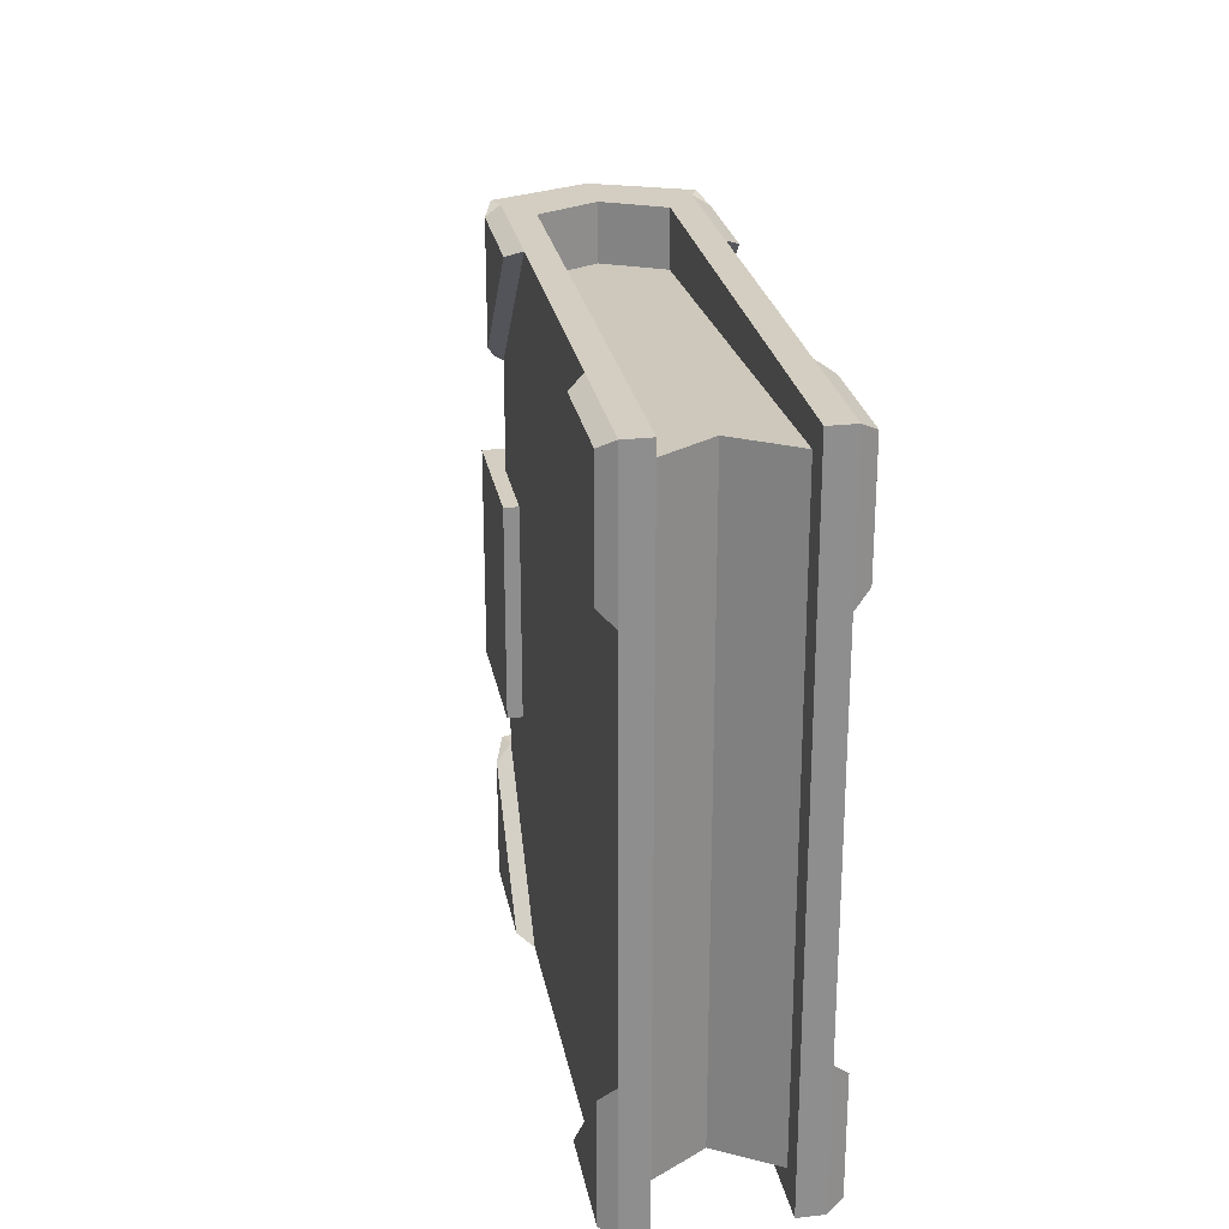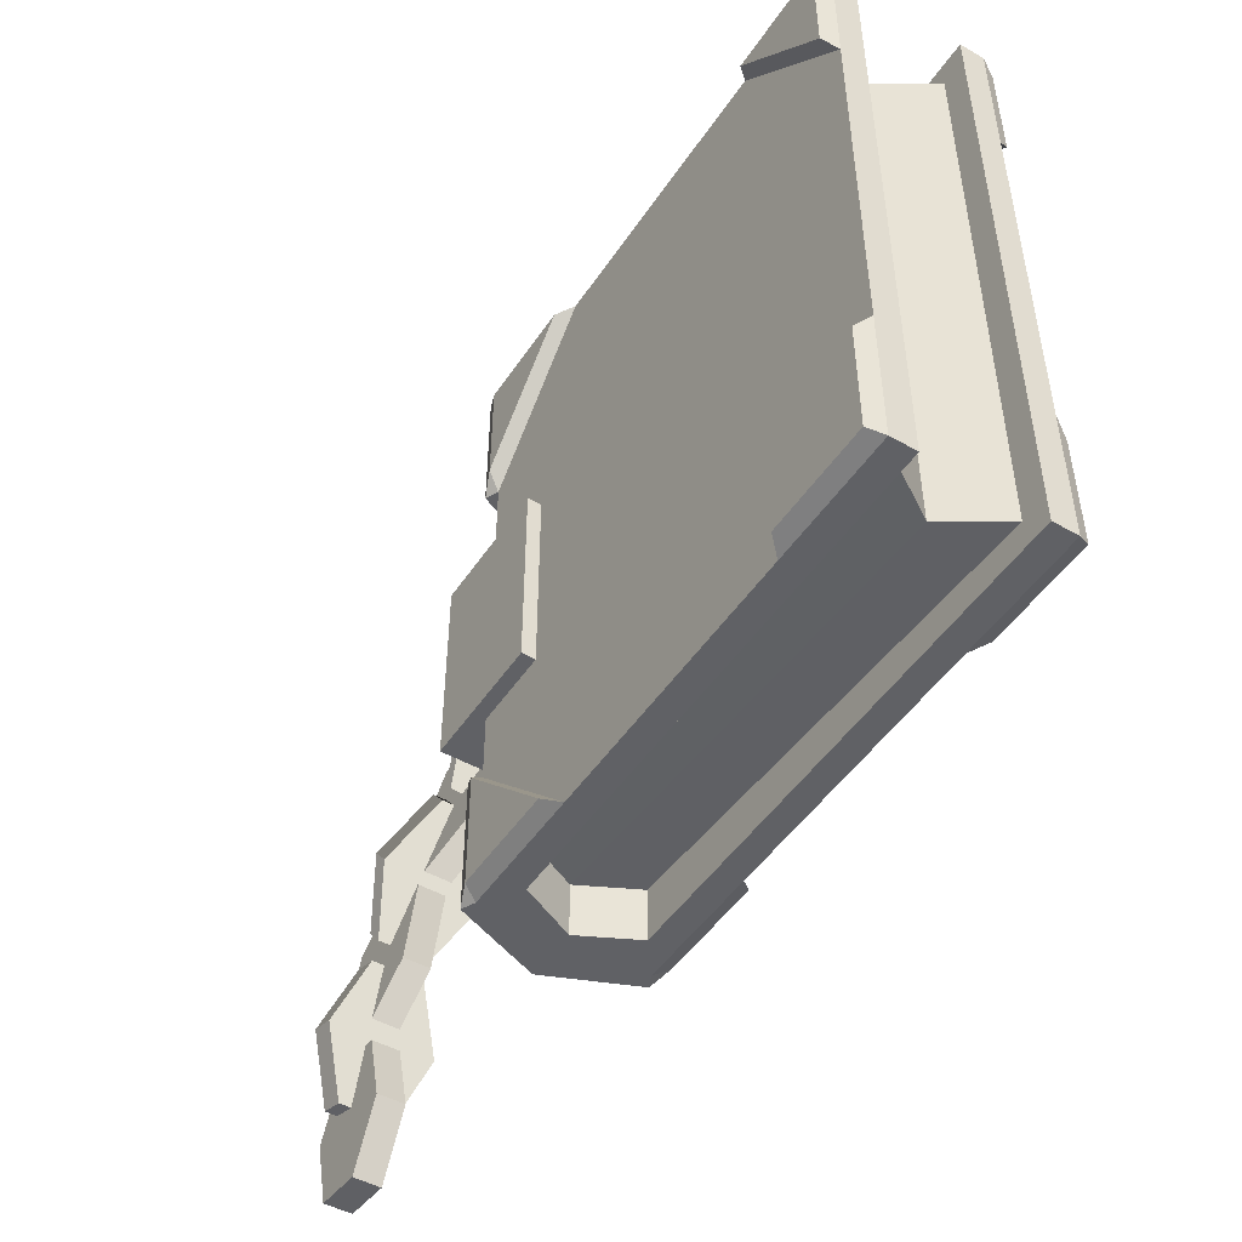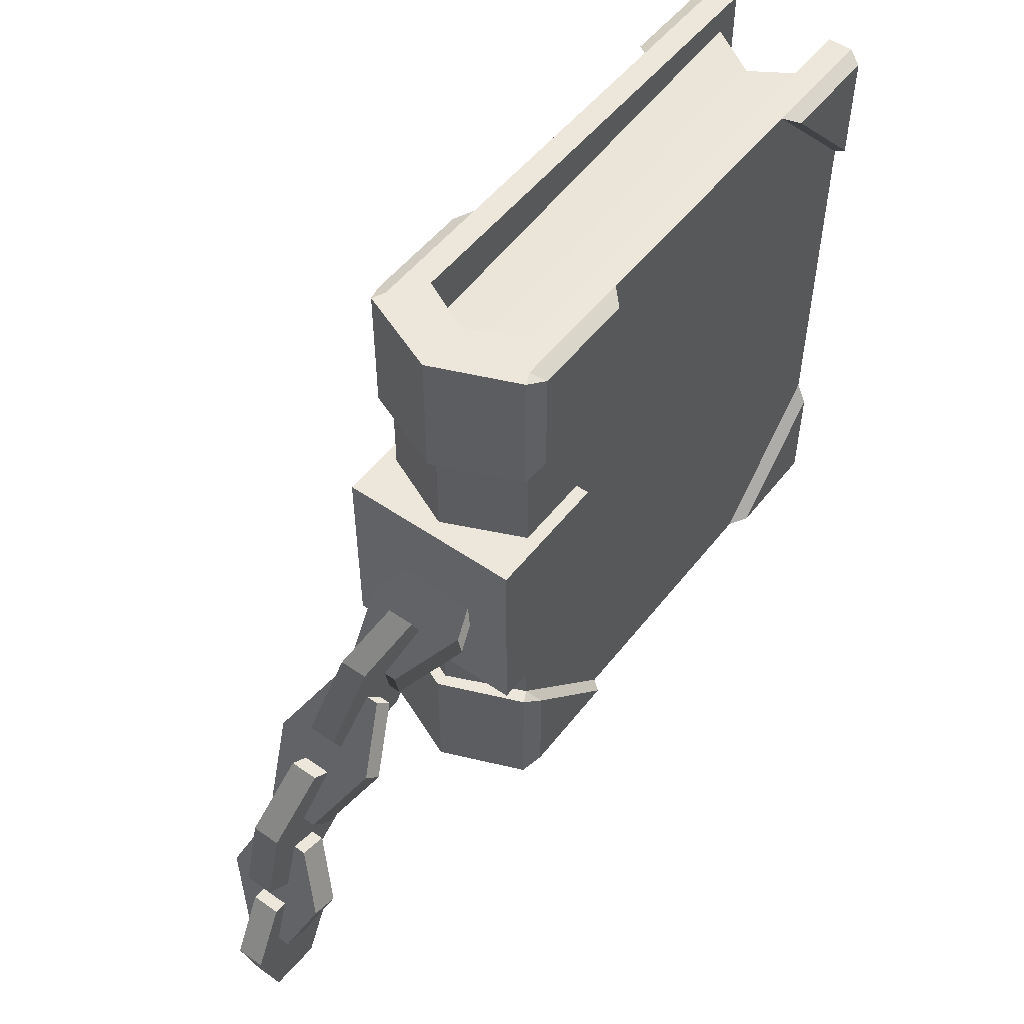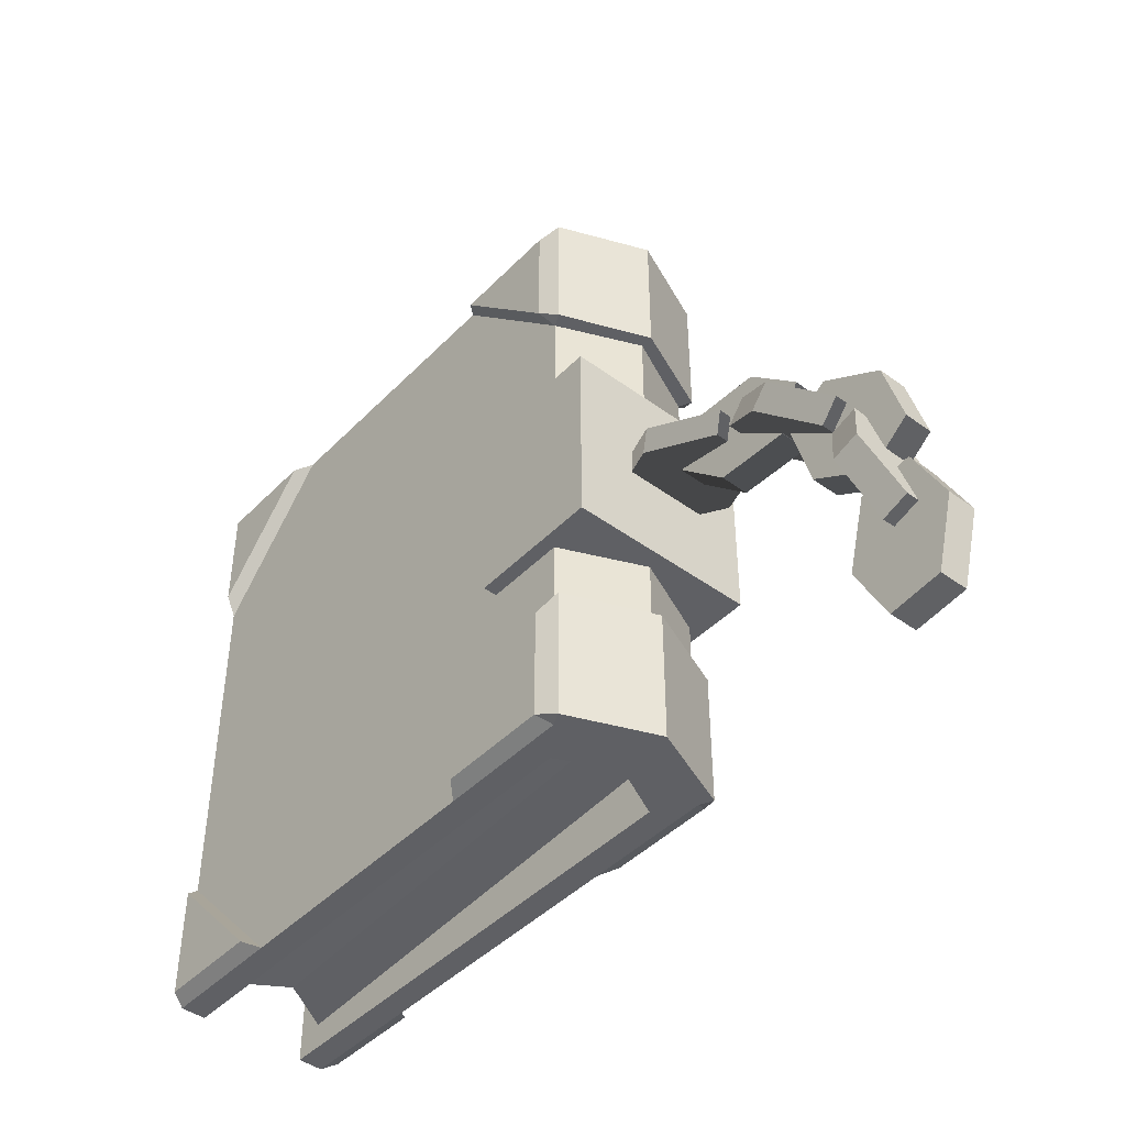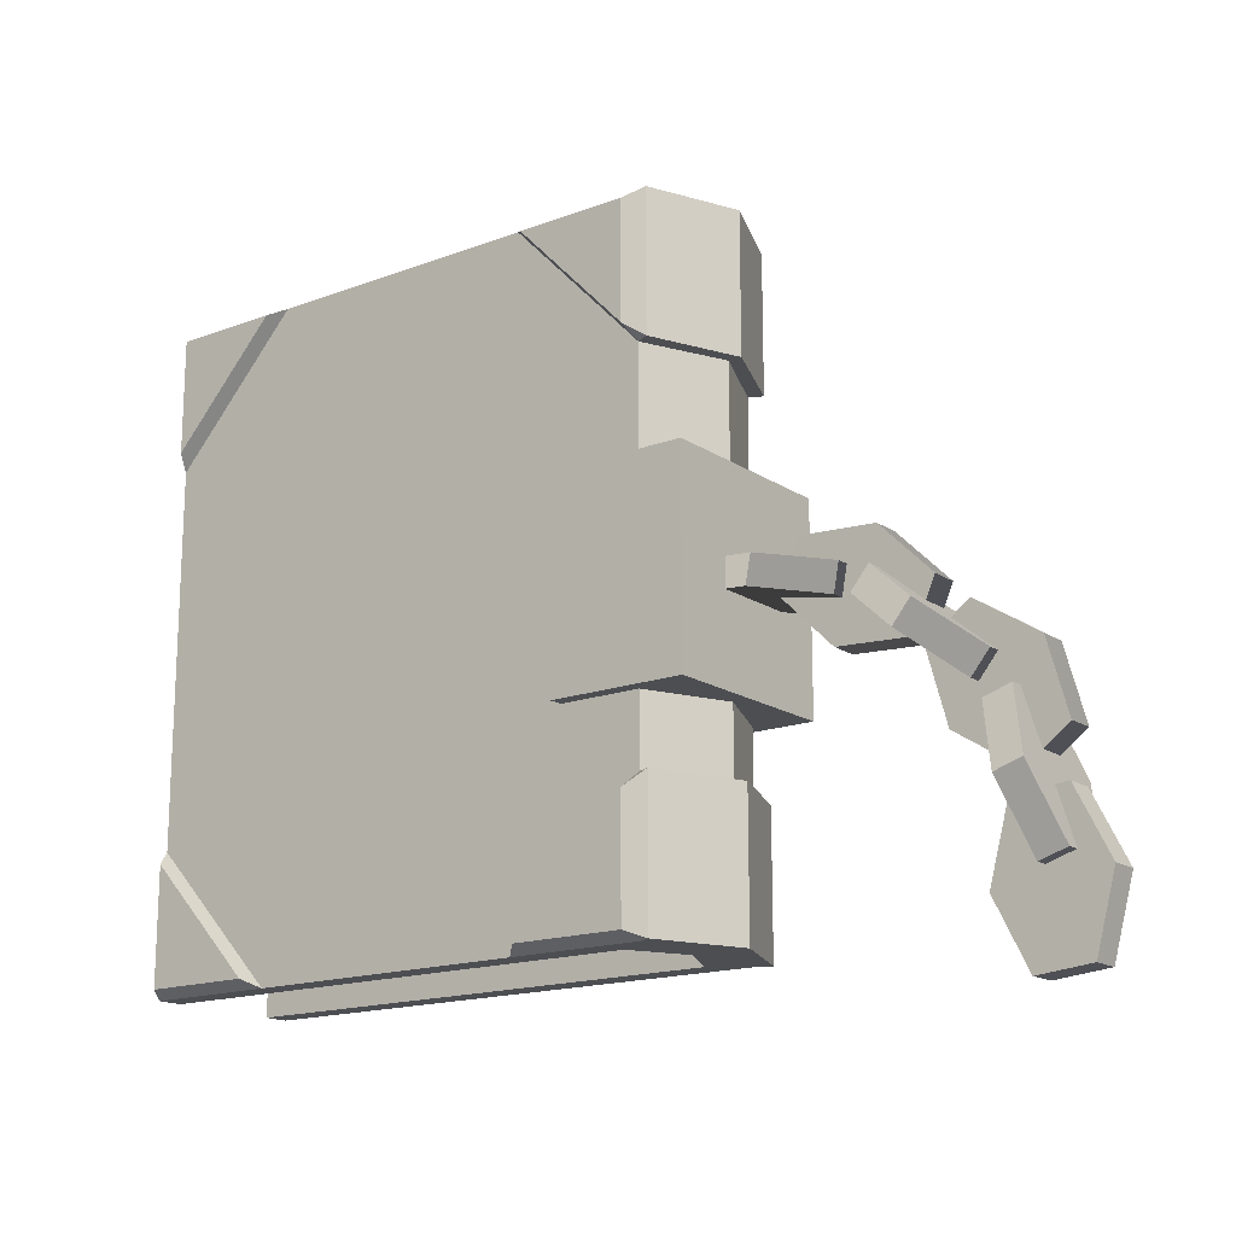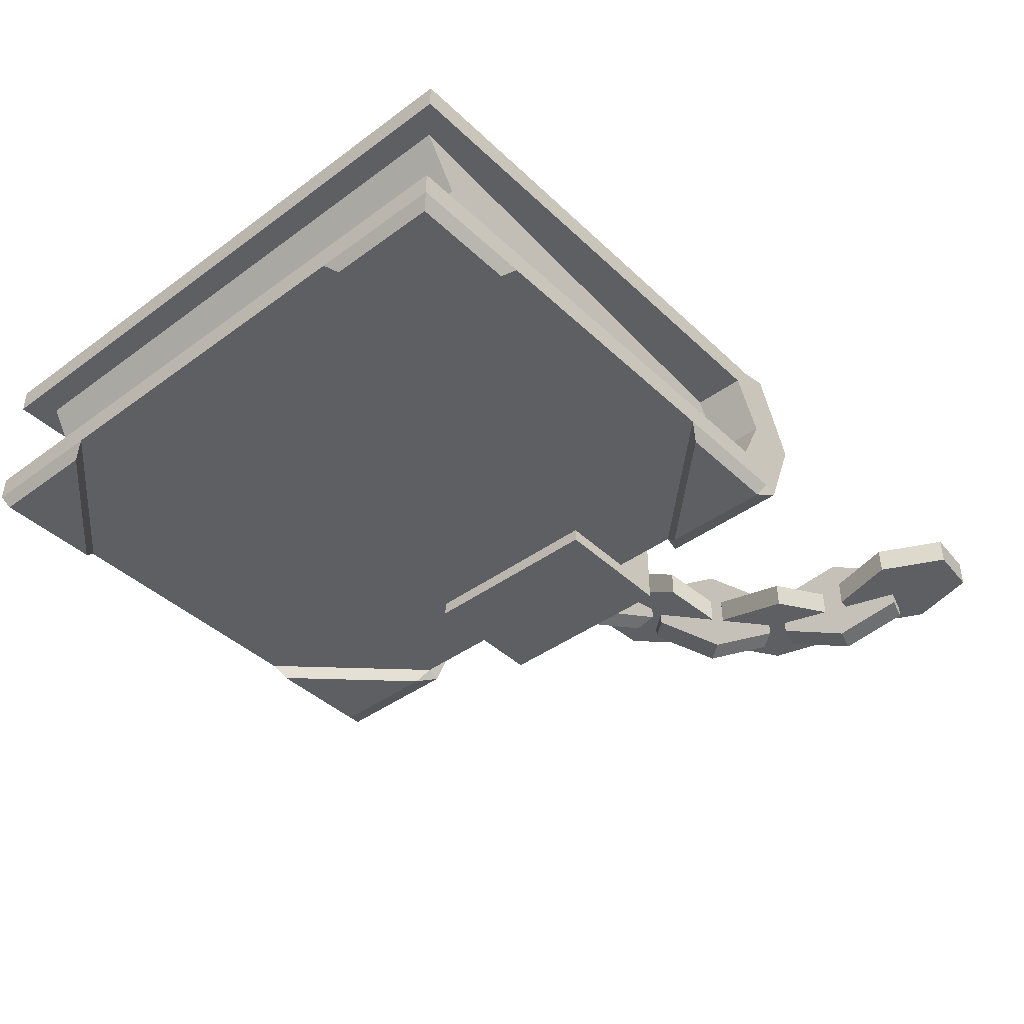
<metadata>
{"format":"obj","ext":"obj","renderer":"f3d","projection":"perspective","resolution":1024,"background":"white","views":[{"elev":25.3,"azim":79.7,"up":"+Z"},{"elev":-48.2,"azim":57.7,"up":"+Z"},{"elev":51.9,"azim":-53.2,"up":"+Z"},{"elev":-44.3,"azim":-130.5,"up":"+Z"},{"elev":-16.5,"azim":-142.8,"up":"+Z"},{"elev":-41.7,"azim":131.5,"up":"+Y"}]}
</metadata>
<code>
v 11.87 -4.142 17.41
v 17.71 -4.142 17.41
v 11.87 4.142 17.41
v 17.71 4.142 17.41
v 11.87 4.142 8.702
v 17.71 4.142 8.702
v 11.87 -4.142 8.702
v 17.71 -4.142 8.702
v 37.85 -3.539 27.84
v 37.85 -3.539 -0.251
v 14.18 -3.539 27.84
v 14.18 -3.539 -0.251
v 37.85 -2.433 -0.251
v 37.85 -2.433 27.84
v 15.69 -2.433 -0.251
v 15.69 -2.433 27.84
v 36.68 -2.433 0.9167
v 36.68 -2.433 26.68
v 15.69 -2.433 2.085
v 15.69 -2.433 25.51
v 32.23 -3.539 27.84
v 37.85 -3.539 21.87
v 37.85 -3.539 5.723
v 32.23 -3.539 -0.251
v 19.95 -3.539 -0.251
v 14.18 -3.539 5.723
v 14.18 -3.539 21.87
v 19.95 -3.539 27.84
v 37.52 -4.169 27.49
v 37.52 -4.169 22.5
v 32.83 -4.169 27.49
v 37.52 -4.169 5.094
v 32.83 -4.169 0.1
v 37.52 -4.169 0.1
v 19.34 -4.169 0.09808
v 14.51 -4.169 5.092
v 14.51 -4.169 0.09808
v 14.51 -4.169 22.5
v 19.34 -4.169 27.49
v 14.51 -4.169 27.49
v 12.62 8e-06 27.84
v 14.47 8e-06 27.84
v 14.47 8e-06 25.51
v 35.11 8e-06 26.68
v 35.11 8e-06 0.9167
v 14.47 8e-06 2.085
v 14.47 8e-06 -0.251
v 12.62 8e-06 -0.251
v 26.03 -3.539 15.76
v 37.85 3.539 27.84
v 37.85 3.539 -0.251
v 14.18 3.539 27.84
v 14.18 3.539 -0.251
v 37.85 2.433 -0.251
v 37.85 2.433 27.84
v 15.69 2.433 -0.251
v 15.69 2.433 27.84
v 36.68 2.433 0.9167
v 36.68 2.433 26.68
v 15.69 2.433 2.085
v 15.69 2.433 25.51
v 32.23 3.539 27.84
v 37.85 3.539 21.87
v 37.85 3.539 5.723
v 32.23 3.539 -0.251
v 19.95 3.539 -0.251
v 14.18 3.539 5.723
v 14.18 3.539 21.87
v 19.95 3.539 27.84
v 37.52 4.169 27.49
v 37.52 4.169 22.5
v 32.83 4.169 27.49
v 37.52 4.169 5.094
v 32.83 4.169 0.1
v 37.52 4.169 0.1
v 19.34 4.169 0.09808
v 14.51 4.169 5.092
v 14.51 4.169 0.09808
v 14.51 4.169 22.5
v 19.34 4.169 27.49
v 14.51 4.169 27.49
v 30 3.539 23.45
v 32.13 3.539 4.146
v 19.94 3.539 4.146
v 22.07 3.539 23.45
v 19.94 3.539 8.006
v 32.13 3.539 8.006
v 22.07 3.539 21.14
v 30 3.539 21.14
v 20.65 3.539 20.04
v 31.42 3.539 20.04
v 20.65 3.539 17.77
v 31.42 3.539 17.77
v 12.62 8e-06 5.723
v 12.62 8e-06 21.87
v 13.61 -3.814 5.723
v 12.04 8e-06 5.723
v 12.04 8e-06 -0.251
v 13.61 -3.814 -0.251
v 13.61 3.814 5.723
v 13.61 3.814 -0.251
v 13.61 -3.814 21.87
v 13.61 -3.814 27.84
v 13.61 3.814 27.84
v 13.61 3.814 21.87
v 12.04 8e-06 27.84
v 12.04 8e-06 21.87
v -0.7855 -0.935 3.911
v 1.503 -0.935 3.681
v 2.347 -0.935 0.5825
v 0.9031 -0.935 -2.286
v -1.385 -0.935 -2.056
v -2.23 -0.935 1.042
v -0.7855 0.2934 3.911
v 1.503 0.2934 3.681
v 2.347 0.2934 0.5825
v 0.9031 0.2934 -2.286
v -1.385 0.2934 -2.056
v -2.23 0.2934 1.042
v 9.43 -0.935 14.29
v 10.37 -0.935 12.19
v 8.095 -0.935 9.915
v 4.888 -0.935 9.745
v 3.952 -0.935 11.85
v 6.223 -0.935 14.12
v 9.43 0.2934 14.29
v 10.37 0.2934 12.19
v 8.095 0.2934 9.915
v 4.888 0.2934 9.745
v 3.952 0.2934 11.85
v 6.223 0.2934 14.12
v 2.62 -0.935 10.73
v 4.471 -0.935 9.366
v 3.618 -0.935 6.27
v 0.913 -0.935 4.539
v -0.9382 -0.935 5.903
v -0.08521 -0.935 8.999
v 2.62 0.2934 10.73
v 4.471 0.2934 9.366
v 3.618 0.2934 6.27
v 0.913 0.2934 4.539
v -0.9382 0.2934 5.903
v -0.08521 0.2934 8.999
v 7.048 -1.471 11.58
v 7.048 0.8294 11.58
v 4.739 1.98 9.667
v 2.429 0.8294 7.754
v 2.429 -1.471 7.754
v 4.739 -2.621 9.667
v 6.264 -1.471 12.53
v 6.264 0.8294 12.53
v 3.955 1.98 10.61
v 1.646 0.8294 8.701
v 1.646 -1.471 8.701
v 3.955 -2.621 10.61
v 13.61 -1.471 12.79
v 13.61 0.8294 12.79
v 10.66 1.979 12.22
v 7.719 0.8294 11.65
v 7.719 -1.471 11.65
v 10.66 -2.621 12.22
v 13.37 -1.471 13.99
v 13.37 0.8294 13.99
v 10.43 1.979 13.42
v 7.485 0.8294 12.85
v 7.485 -1.471 12.85
v 10.43 -2.621 13.42
v 2.042 -1.471 7.007
v 2.042 0.8294 7.007
v 1.149 1.98 4.144
v 0.2572 0.8294 1.282
v 0.2572 -1.471 1.282
v 1.149 -2.621 4.144
v 0.8689 -1.471 7.373
v 0.8689 0.8294 7.373
v -0.02344 1.98 4.51
v -0.9155 0.8294 1.647
v -0.9155 -1.471 1.647
v -0.02344 -2.621 4.51
f 1 2 3
f 3 2 4
f 3 4 5
f 5 4 6
f 5 6 7
f 7 6 8
f 7 8 1
f 1 8 2
f 2 8 4
f 4 8 6
f 7 1 5
f 5 1 3
f 17 45 18
f 18 45 44
f 96 97 99
f 99 97 98
f 17 19 45
f 45 19 46
f 18 44 20
f 20 44 43
f 10 13 23
f 13 14 23
f 23 14 22
f 14 9 22
f 15 12 47
f 47 12 48
f 12 15 25
f 15 13 25
f 25 13 24
f 13 10 24
f 11 28 16
f 16 28 14
f 28 21 14
f 9 14 21
f 16 42 11
f 11 42 41
f 13 17 14
f 14 17 18
f 46 19 47
f 47 19 15
f 19 17 15
f 15 17 13
f 14 18 16
f 16 18 20
f 16 20 42
f 42 20 43
f 29 31 30
f 33 34 32
f 36 37 35
f 39 40 38
f 29 30 9
f 9 30 22
f 22 30 21
f 21 30 31
f 21 31 9
f 9 31 29
f 33 32 24
f 24 32 23
f 23 32 10
f 10 32 34
f 34 33 10
f 10 33 24
f 26 36 25
f 25 36 35
f 25 35 12
f 12 35 37
f 37 36 99
f 99 36 96
f 39 38 28
f 28 38 27
f 102 38 103
f 103 38 40
f 40 39 11
f 11 39 28
f 21 49 22
f 23 49 24
f 24 49 25
f 25 49 26
f 27 49 28
f 28 49 21
f 26 49 27
f 22 49 23
f 58 59 45
f 45 59 44
f 86 87 84
f 84 87 83
f 97 100 98
f 98 100 101
f 58 45 60
f 60 45 46
f 43 44 61
f 61 44 59
f 51 64 54
f 54 64 55
f 64 63 55
f 63 50 55
f 48 53 47
f 47 53 56
f 53 66 56
f 56 66 54
f 66 65 54
f 65 51 54
f 52 57 69
f 57 55 69
f 69 55 62
f 50 62 55
f 41 42 52
f 52 42 57
f 54 55 58
f 58 55 59
f 46 47 60
f 60 47 56
f 54 58 56
f 56 58 60
f 55 57 59
f 59 57 61
f 57 42 61
f 61 42 43
f 70 71 72
f 74 73 75
f 77 76 78
f 80 79 81
f 63 71 50
f 50 71 70
f 63 62 71
f 71 62 72
f 62 50 72
f 72 50 70
f 64 73 65
f 65 73 74
f 64 51 73
f 73 51 75
f 65 74 51
f 51 74 75
f 67 66 77
f 77 66 76
f 66 53 76
f 76 53 78
f 100 77 101
f 101 77 78
f 68 79 69
f 69 79 80
f 69 80 52
f 52 80 81
f 62 63 82
f 82 63 89
f 63 91 89
f 64 65 83
f 65 66 83
f 83 66 84
f 66 67 84
f 67 86 84
f 68 69 85
f 62 82 69
f 69 82 85
f 92 93 86
f 86 93 87
f 82 89 85
f 85 89 88
f 88 89 90
f 90 89 91
f 90 91 92
f 92 91 93
f 68 92 67
f 67 92 86
f 85 88 68
f 90 68 88
f 92 68 90
f 87 64 83
f 63 93 91
f 63 64 93
f 93 64 87
f 27 95 26
f 26 95 94
f 95 68 94
f 94 68 67
f 103 106 102
f 102 106 107
f 104 105 106
f 106 105 107
f 26 94 96
f 96 94 97
f 12 99 48
f 48 99 98
f 12 37 99
f 36 26 96
f 67 100 94
f 94 100 97
f 53 48 101
f 101 48 98
f 67 77 100
f 78 53 101
f 27 38 102
f 40 11 103
f 52 81 104
f 81 79 104
f 104 79 105
f 79 68 105
f 11 41 103
f 103 41 106
f 27 102 95
f 95 102 107
f 68 95 105
f 105 95 107
f 52 104 41
f 41 104 106
f 108 109 114
f 114 109 115
f 109 110 115
f 115 110 116
f 110 111 116
f 116 111 117
f 111 112 117
f 117 112 118
f 112 113 118
f 118 113 119
f 113 108 119
f 119 108 114
f 112 111 113
f 111 110 113
f 110 109 113
f 109 108 113
f 114 115 119
f 115 116 119
f 119 116 118
f 116 117 118
f 120 121 126
f 126 121 127
f 121 122 127
f 127 122 128
f 122 123 128
f 128 123 129
f 123 124 129
f 129 124 130
f 124 125 130
f 130 125 131
f 125 120 131
f 131 120 126
f 124 123 125
f 123 122 125
f 122 121 125
f 121 120 125
f 126 127 131
f 127 128 131
f 131 128 130
f 128 129 130
f 132 133 138
f 138 133 139
f 133 134 139
f 139 134 140
f 134 135 140
f 140 135 141
f 135 136 141
f 141 136 142
f 136 137 142
f 142 137 143
f 137 132 143
f 143 132 138
f 136 135 137
f 135 134 137
f 134 133 137
f 133 132 137
f 138 139 143
f 139 140 143
f 143 140 142
f 140 141 142
f 144 145 150
f 150 145 151
f 145 146 151
f 151 146 152
f 146 147 152
f 152 147 153
f 147 148 153
f 153 148 154
f 148 149 154
f 154 149 155
f 149 144 155
f 155 144 150
f 148 147 149
f 147 146 149
f 146 145 149
f 145 144 149
f 150 151 155
f 151 152 155
f 155 152 154
f 152 153 154
f 156 157 162
f 162 157 163
f 157 158 163
f 163 158 164
f 158 159 164
f 164 159 165
f 159 160 165
f 165 160 166
f 160 161 166
f 166 161 167
f 161 156 167
f 167 156 162
f 160 159 161
f 159 158 161
f 158 157 161
f 157 156 161
f 162 163 167
f 163 164 167
f 167 164 166
f 164 165 166
f 168 169 174
f 174 169 175
f 169 170 175
f 175 170 176
f 170 171 176
f 176 171 177
f 171 172 177
f 177 172 178
f 172 173 178
f 178 173 179
f 173 168 179
f 179 168 174
f 172 171 173
f 171 170 173
f 170 169 173
f 169 168 173
f 174 175 179
f 175 176 179
f 179 176 178
f 176 177 178

</code>
